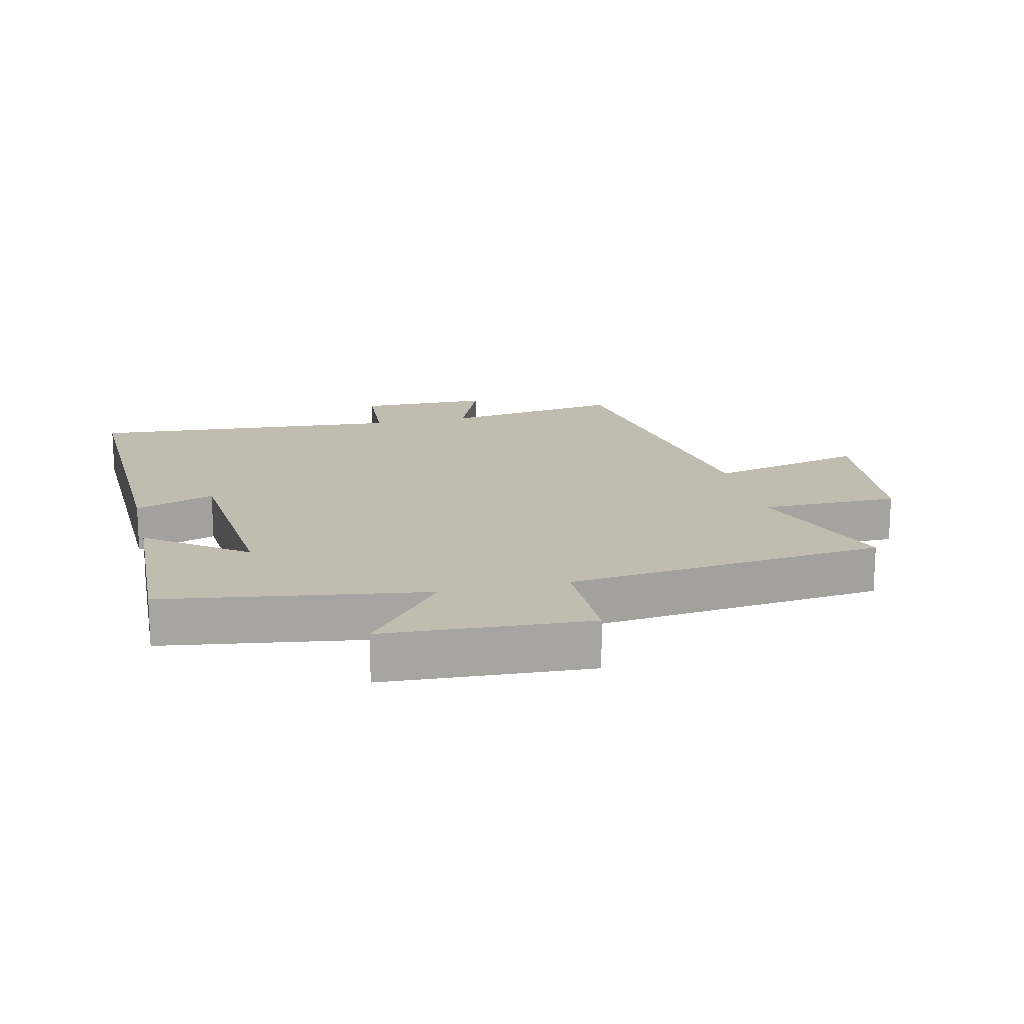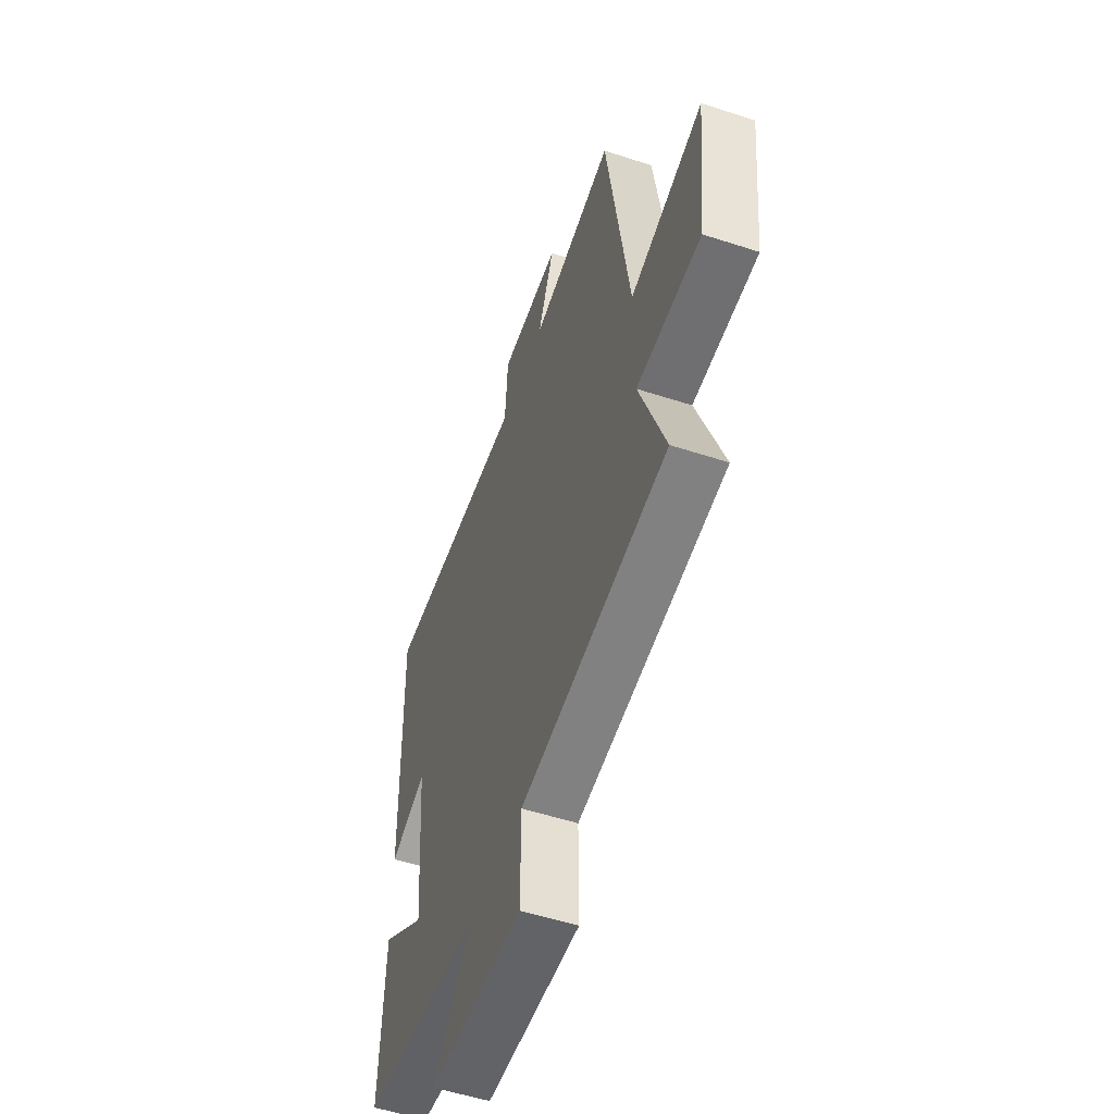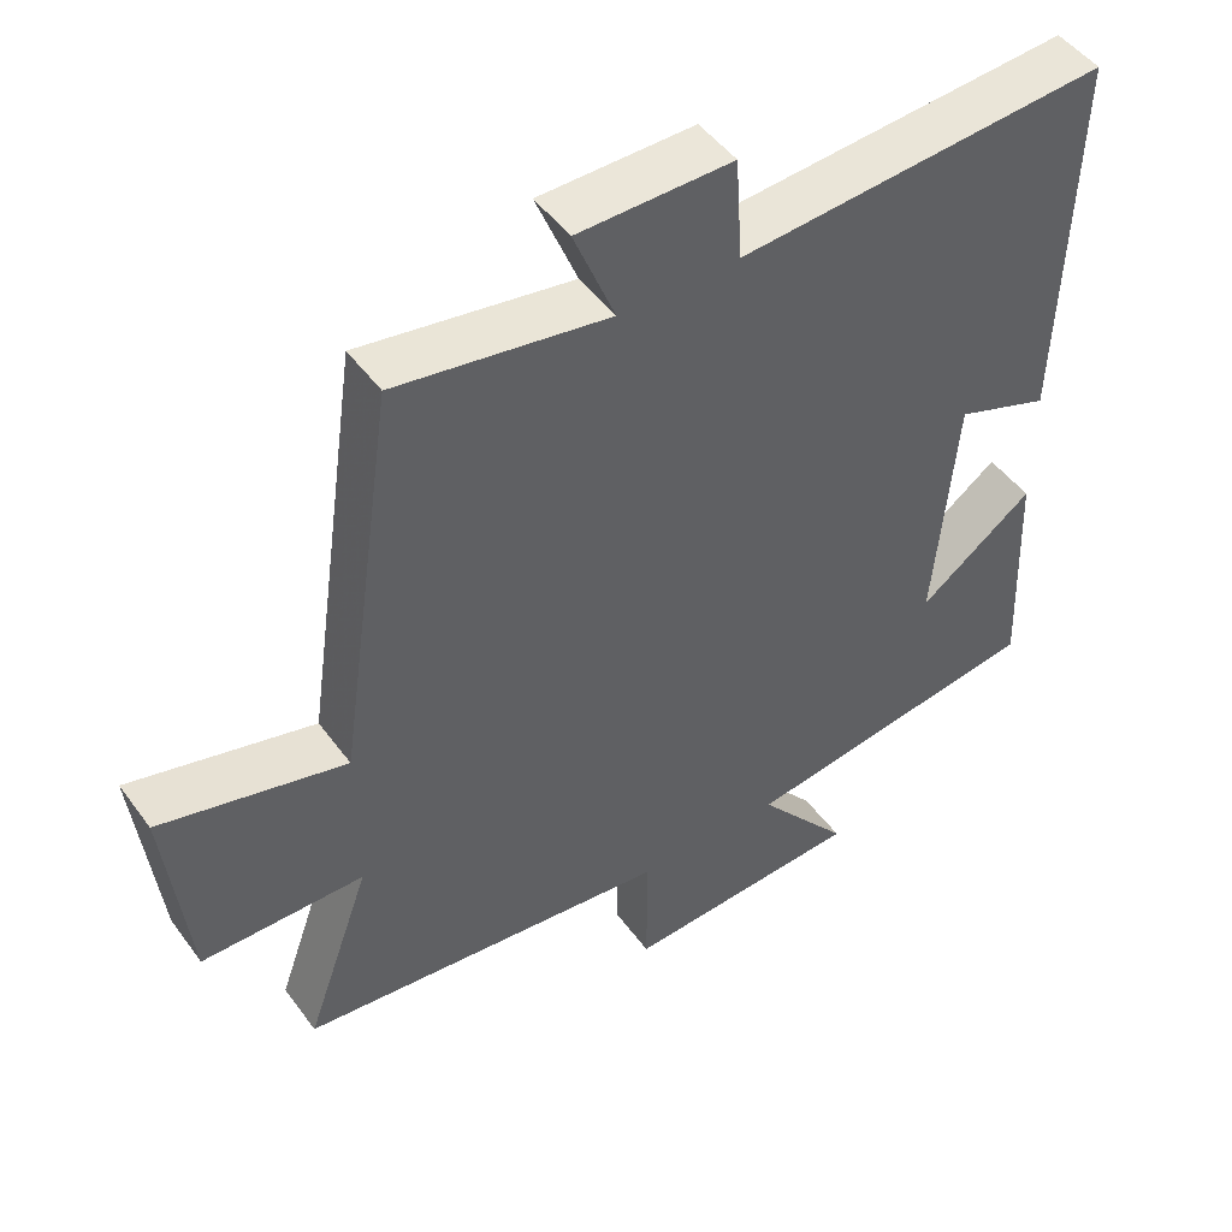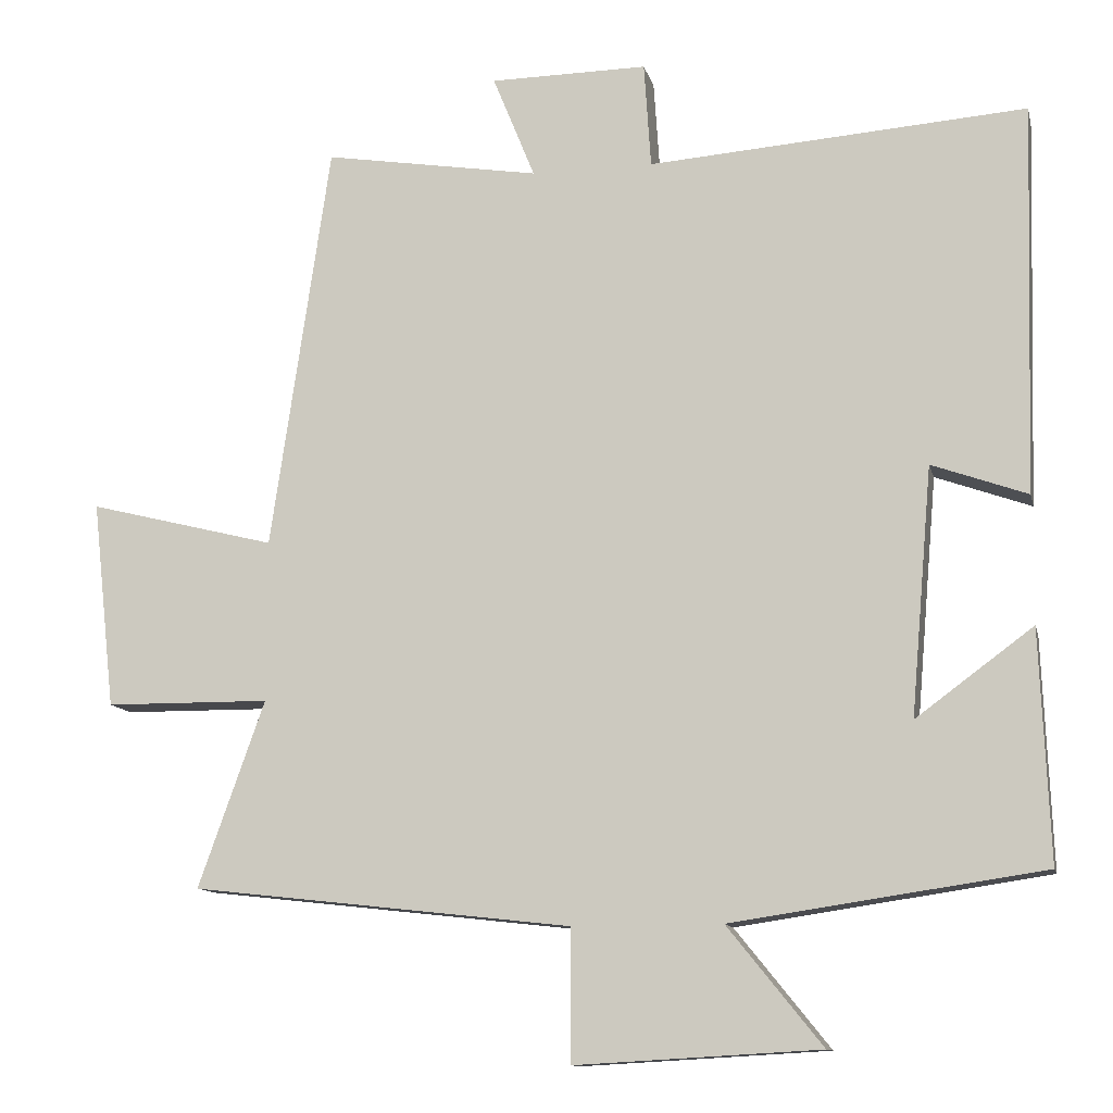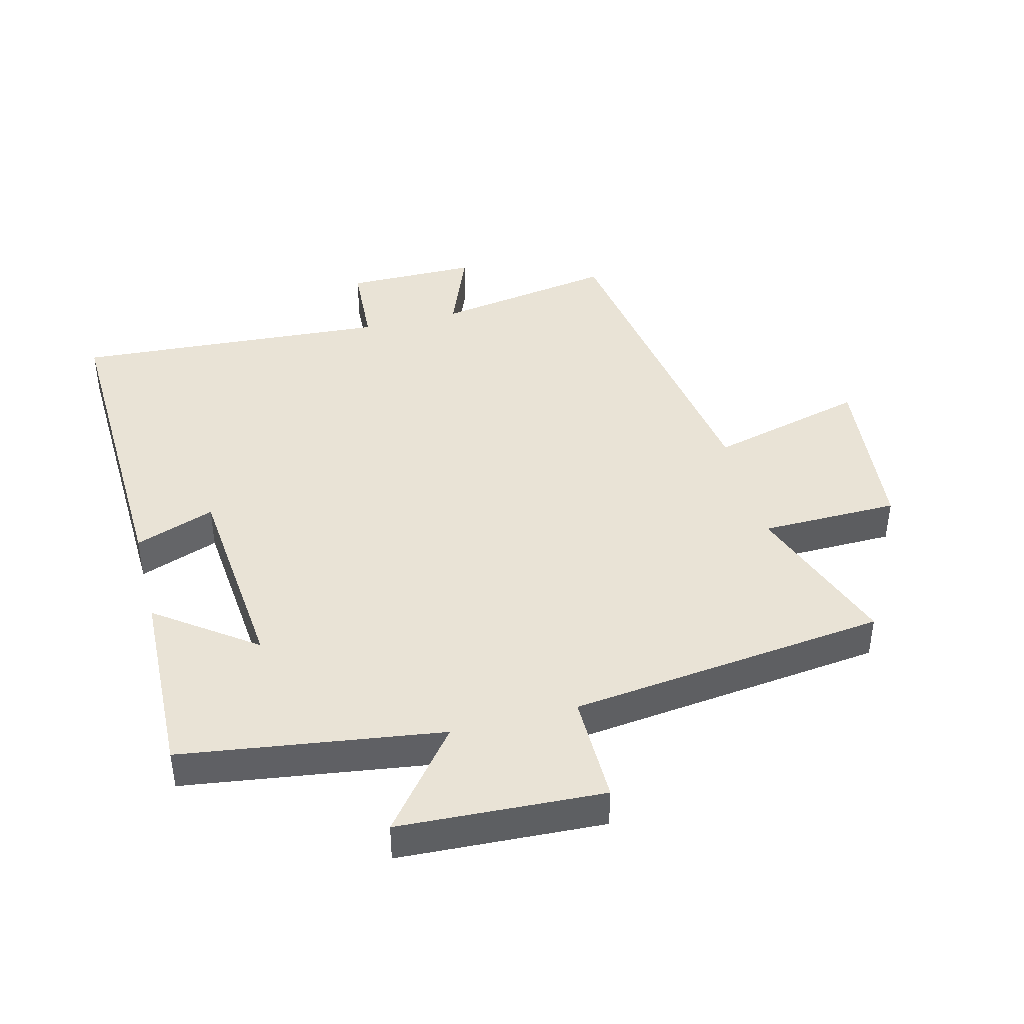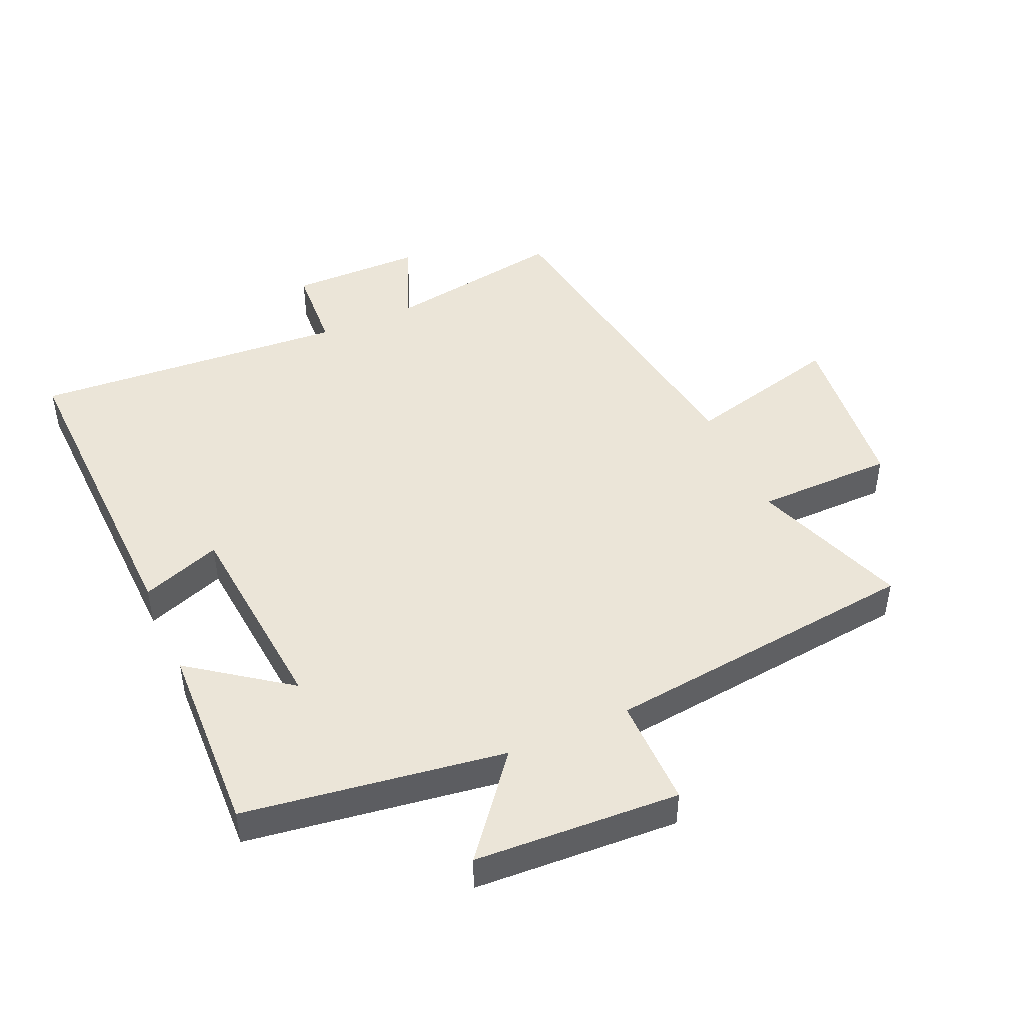
<metadata>
{"format":"obj","ext":"obj","renderer":"f3d","projection":"perspective","resolution":1024,"background":"white","views":[{"elev":16.5,"azim":166.9,"up":"+Y"},{"elev":-54.2,"azim":-109.1,"up":"+Z"},{"elev":48.2,"azim":-34.5,"up":"+Z"},{"elev":-11.7,"azim":12.8,"up":"+Z"},{"elev":42.1,"azim":165.3,"up":"+Y"},{"elev":46.0,"azim":155.9,"up":"+Y"}]}
</metadata>
<code>
v -0.422 0.07 0.546
v -0.139 0.07 0.5
v -0.194 0.07 0.636
v 0.012 0.07 0.638
v 0.021 0.07 0.5
v 0.515 0.07 0.536
v 0.5 0.07 0.027
v 0.375 0.07 0.072
v 0.347 0.07 -0.252
v 0.5 0.07 -0.139
v 0.512 0.07 -0.44
v 0.106 0.07 -0.5
v 0.23 0.07 -0.654
v -0.09 0.07 -0.672
v -0.09 0.07 -0.5
v -0.587 0.07 -0.444
v -0.5 0.07 -0.2
v -0.716 0.07 -0.198
v -0.746 0.07 0.074
v -0.5 0.07 0.012
v -0.422 0 0.546
v -0.139 0 0.5
v -0.194 0 0.636
v 0.012 0 0.638
v 0.021 0 0.5
v 0.515 0 0.536
v 0.5 0 0.027
v 0.375 0 0.072
v 0.347 0 -0.252
v 0.5 0 -0.139
v 0.512 0 -0.44
v 0.106 0 -0.5
v 0.23 0 -0.654
v -0.09 0 -0.672
v -0.09 0 -0.5
v -0.587 0 -0.444
v -0.5 0 -0.2
v -0.716 0 -0.198
v -0.746 0 0.074
v -0.5 0 0.012
f 17 18 19 20
f 17 20 1 2
f 15 16 17 2
f 12 13 14 15
f 12 15 2
f 9 10 11 12
f 8 9 12 2
f 5 6 7 8
f 5 8 2 3
f 3 4 5
f 40 39 38 37
f 22 21 40 37
f 22 37 36 35
f 35 34 33 32
f 22 35 32
f 32 31 30 29
f 22 32 29 28
f 28 27 26 25
f 23 22 28 25
f 25 24 23
f 1 21 22 2
f 2 22 23 3
f 3 23 24 4
f 4 24 25 5
f 5 25 26 6
f 6 26 27 7
f 7 27 28 8
f 8 28 29 9
f 9 29 30 10
f 10 30 31 11
f 11 31 32 12
f 12 32 33 13
f 13 33 34 14
f 14 34 35 15
f 15 35 36 16
f 16 36 37 17
f 17 37 38 18
f 18 38 39 19
f 19 39 40 20
f 20 40 21 1

</code>
